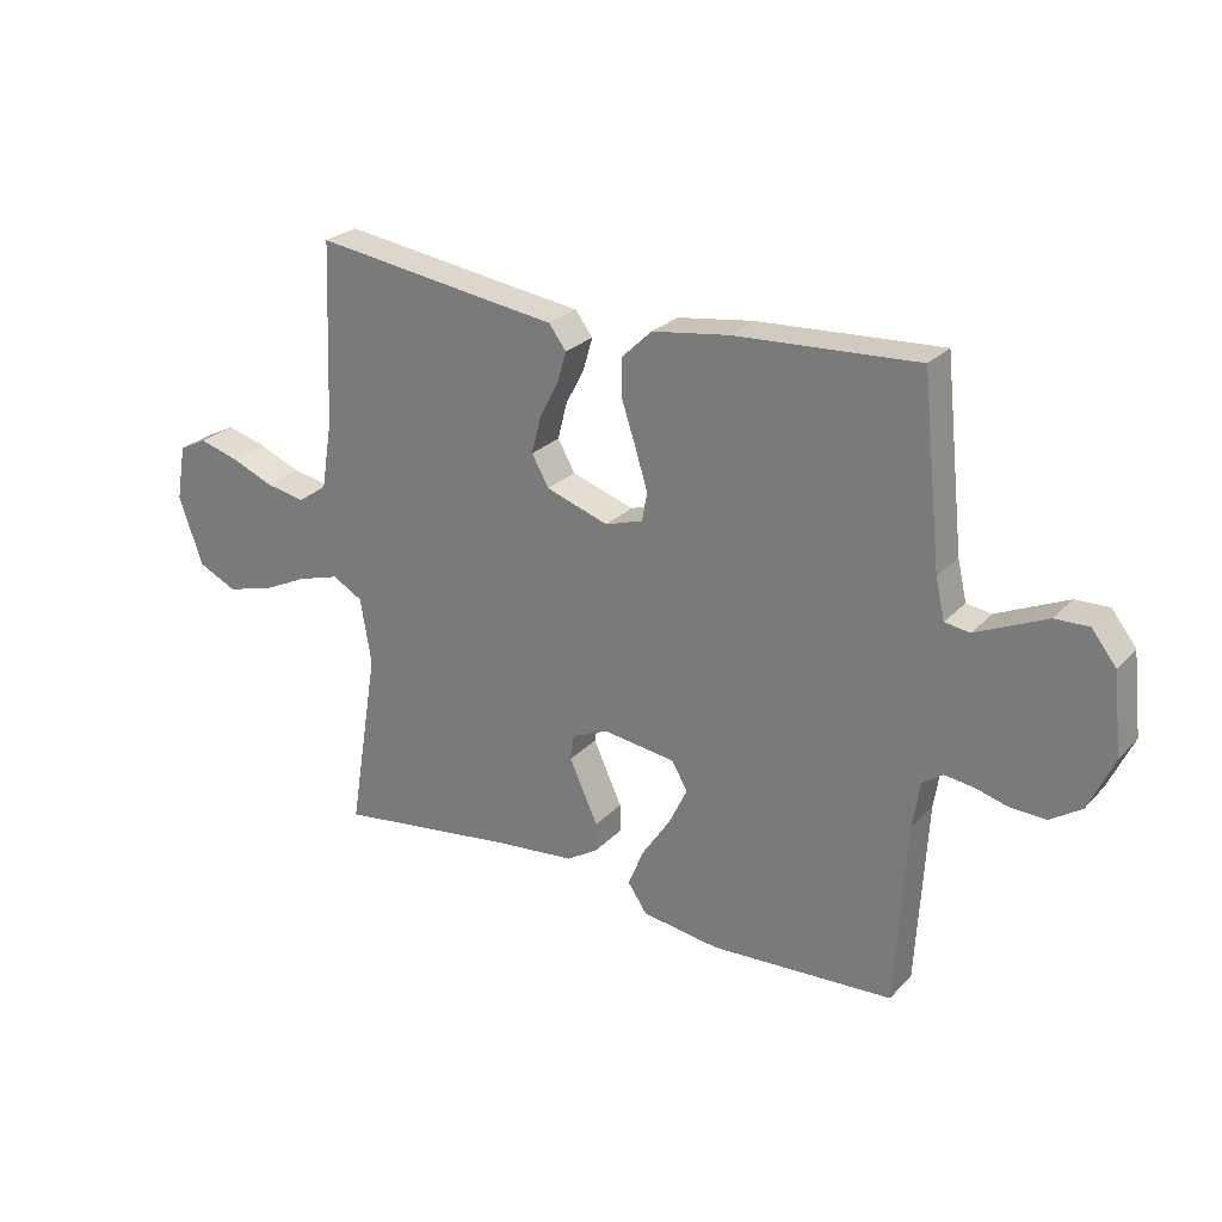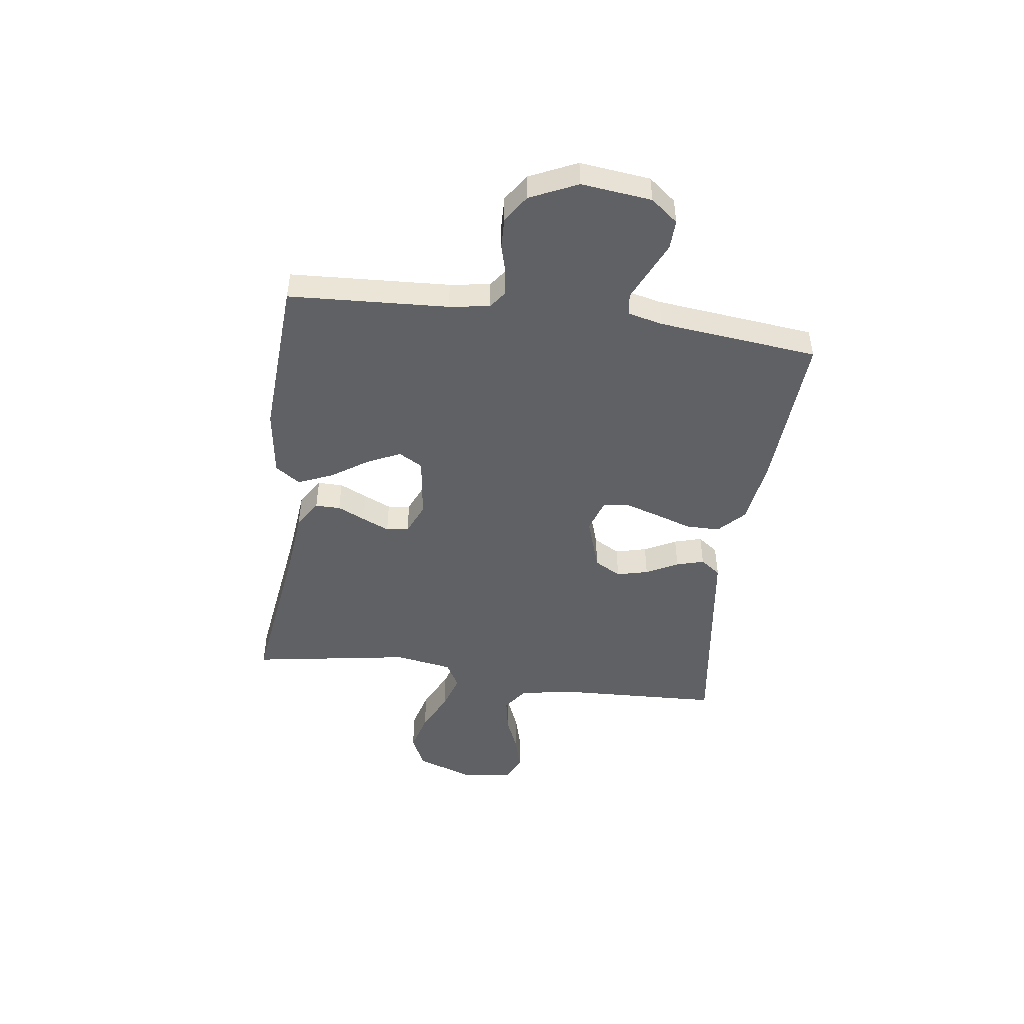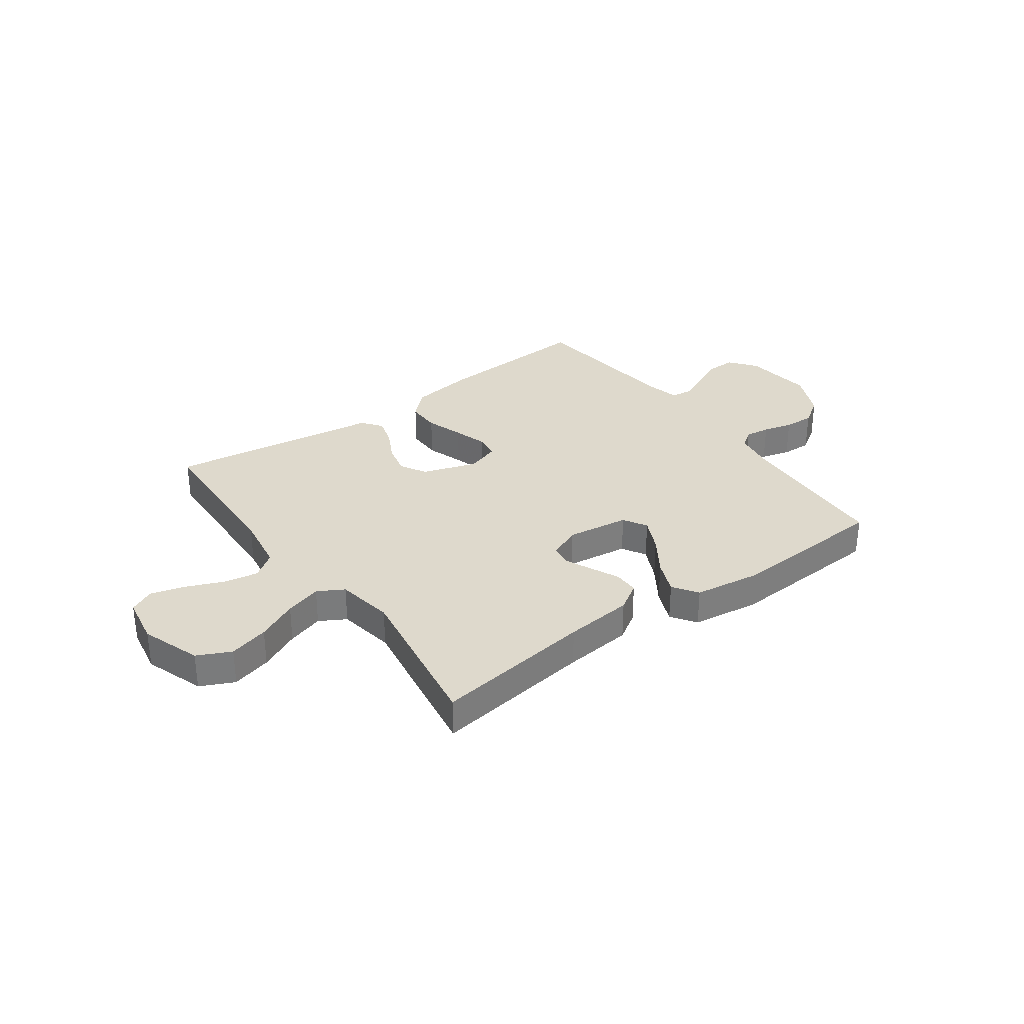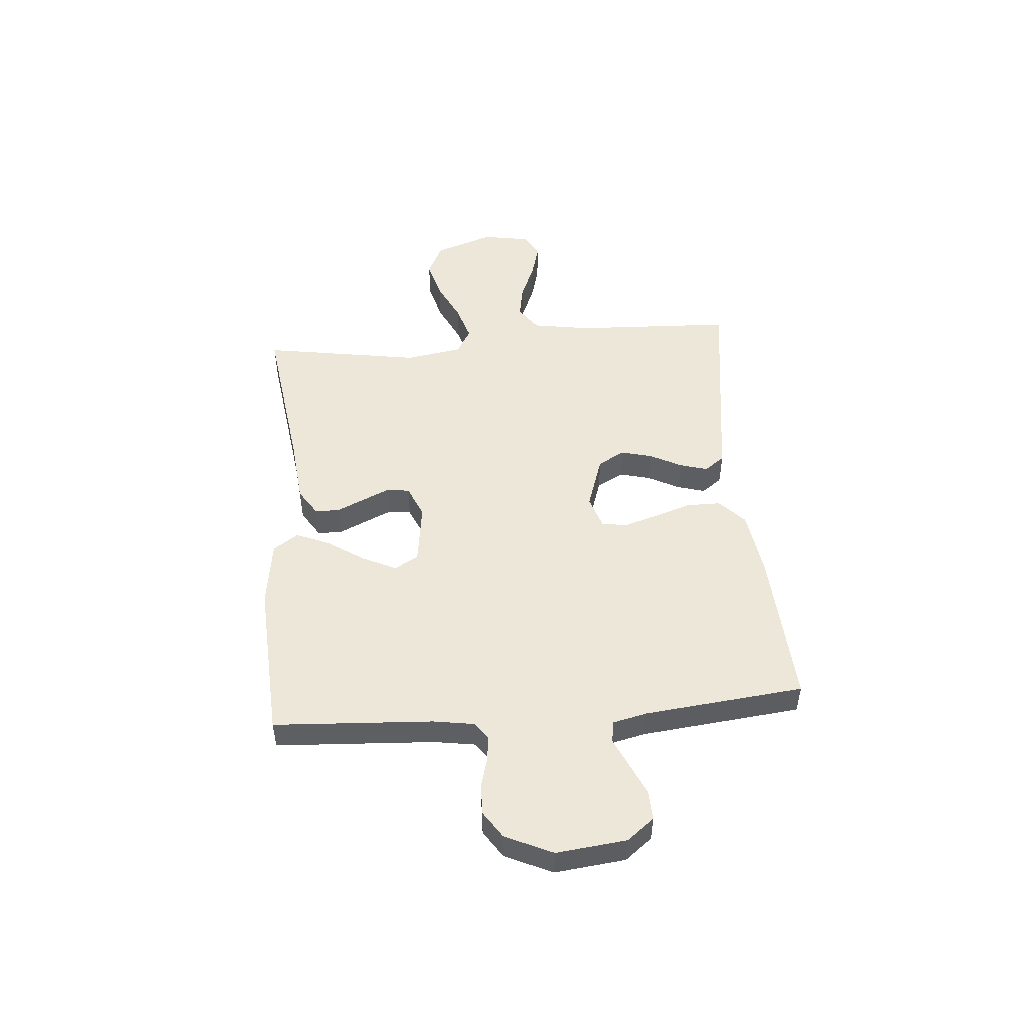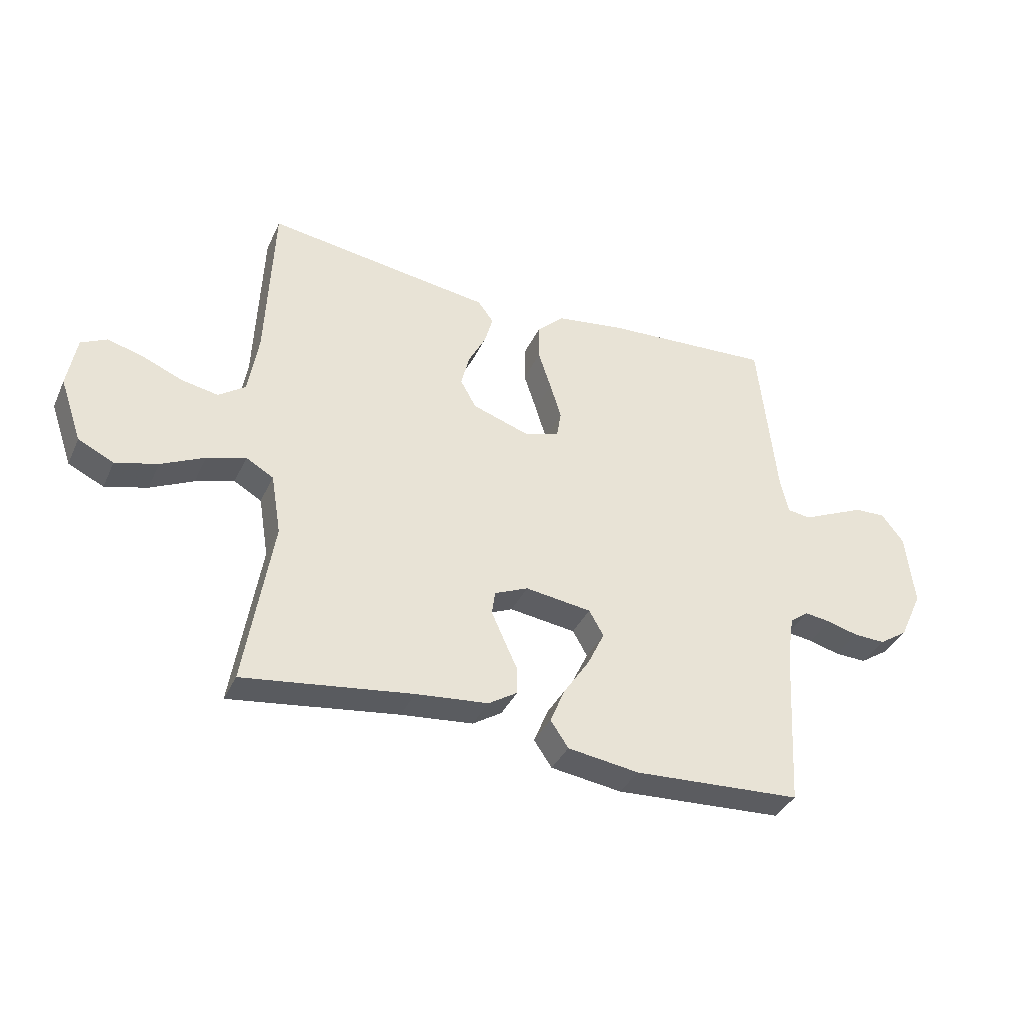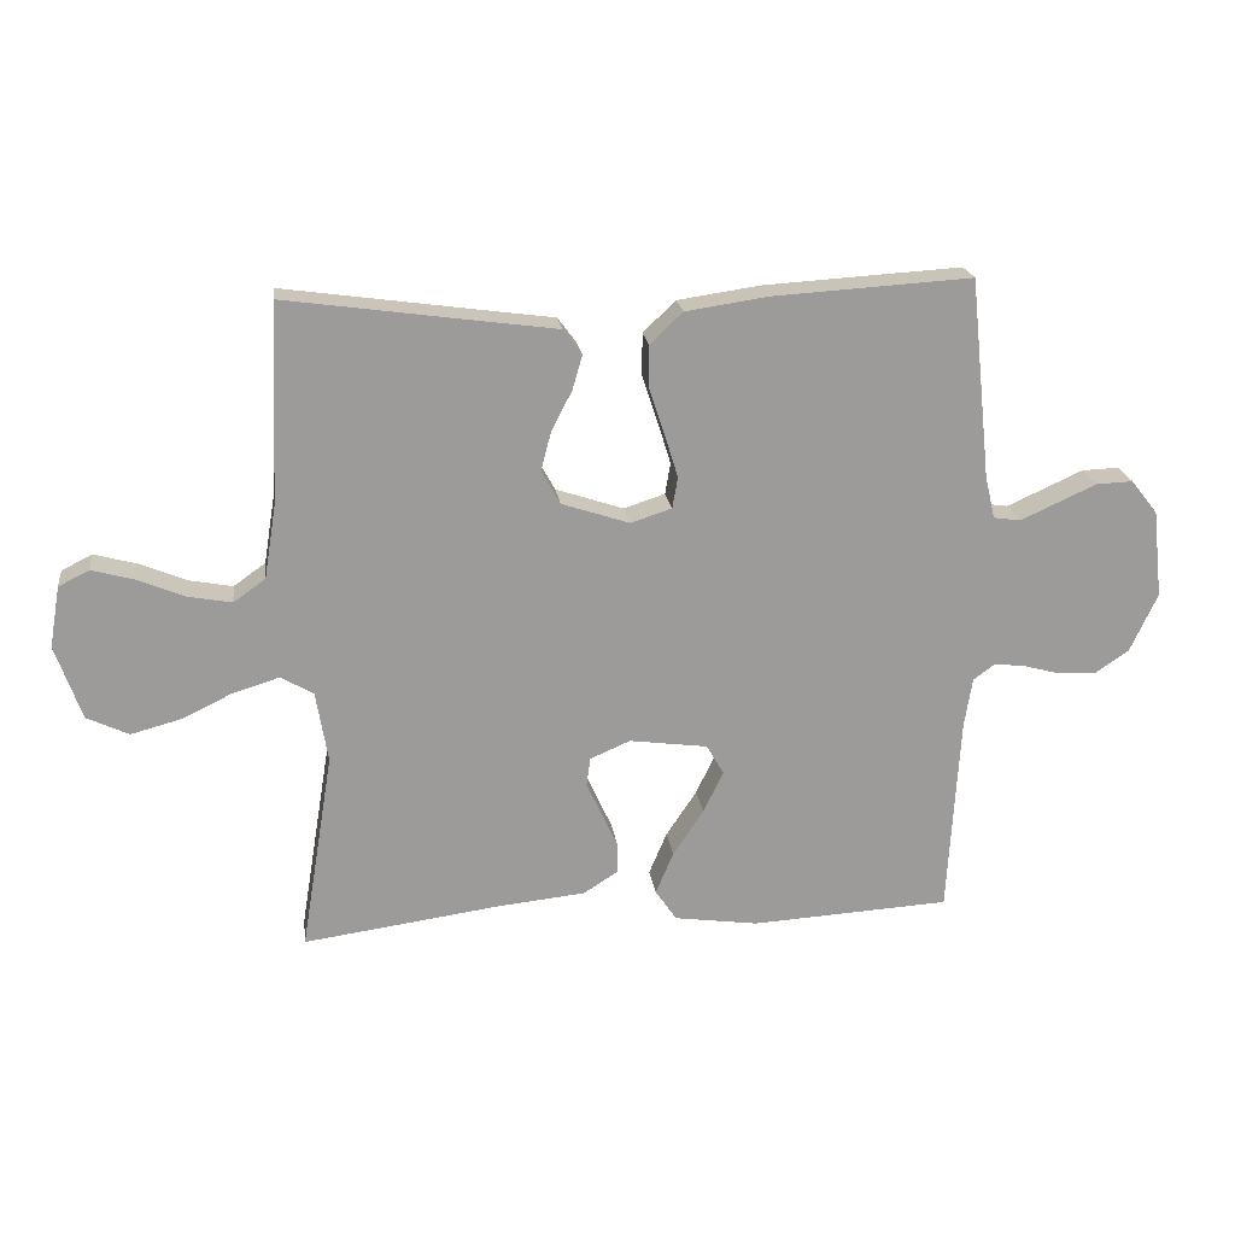
<metadata>
{"format":"obj","ext":"obj","renderer":"f3d","projection":"perspective","resolution":1024,"background":"white","views":[{"elev":25.8,"azim":-147.5,"up":"+Z"},{"elev":-47.3,"azim":-97.8,"up":"+Y"},{"elev":32.1,"azim":144.0,"up":"+Y"},{"elev":49.6,"azim":-94.7,"up":"+Y"},{"elev":-37.0,"azim":157.3,"up":"+Z"},{"elev":20.5,"azim":172.3,"up":"+Z"}]}
</metadata>
<code>
v 0.5 0.07 -0.5
v 0.2 0.07 -0.459
v 0.071 0.07 -0.446
v 0.019 0.07 -0.413
v 0.019 0.07 -0.366
v 0.043 0.07 -0.314
v 0.066 0.07 -0.263
v 0.06 0.07 -0.221
v 0 0.07 -0.195
v -0.118 0.07 -0.211
v -0.144 0.07 -0.256
v -0.114 0.07 -0.319
v -0.068 0.07 -0.388
v -0.041 0.07 -0.452
v -0.073 0.07 -0.499
v -0.2 0.07 -0.517
v -0.5 0.07 -0.5
v -0.517 0.07 -0.2
v -0.529 0.07 -0.124
v -0.562 0.07 -0.1
v -0.609 0.07 -0.106
v -0.664 0.07 -0.121
v -0.721 0.07 -0.123
v -0.772 0.07 -0.089
v -0.813 0.07 0
v -0.798 0.07 0.132
v -0.758 0.07 0.183
v -0.703 0.07 0.181
v -0.643 0.07 0.154
v -0.588 0.07 0.129
v -0.547 0.07 0.135
v -0.532 0.07 0.2
v -0.5 0.07 0.5
v -0.2 0.07 0.482
v -0.076 0.07 0.464
v -0.027 0.07 0.417
v -0.027 0.07 0.353
v -0.05 0.07 0.283
v -0.07 0.07 0.218
v -0.062 0.07 0.171
v 0 0.07 0.151
v 0.102 0.07 0.185
v 0.13 0.07 0.235
v 0.115 0.07 0.294
v 0.084 0.07 0.354
v 0.069 0.07 0.406
v 0.097 0.07 0.444
v 0.2 0.07 0.458
v 0.5 0.07 0.5
v 0.513 0.07 0.2
v 0.531 0.07 0.09
v 0.579 0.07 0.056
v 0.644 0.07 0.068
v 0.714 0.07 0.097
v 0.779 0.07 0.115
v 0.825 0.07 0.092
v 0.841 0.07 0
v 0.802 0.07 -0.112
v 0.739 0.07 -0.142
v 0.664 0.07 -0.122
v 0.587 0.07 -0.085
v 0.518 0.07 -0.064
v 0.469 0.07 -0.092
v 0.451 0.07 -0.2
v 0.5 0 -0.5
v 0.2 0 -0.459
v 0.071 0 -0.446
v 0.019 0 -0.413
v 0.019 0 -0.366
v 0.043 0 -0.314
v 0.066 0 -0.263
v 0.06 0 -0.221
v 0 0 -0.195
v -0.118 0 -0.211
v -0.144 0 -0.256
v -0.114 0 -0.319
v -0.068 0 -0.388
v -0.041 0 -0.452
v -0.073 0 -0.499
v -0.2 0 -0.517
v -0.5 0 -0.5
v -0.517 0 -0.2
v -0.529 0 -0.124
v -0.562 0 -0.1
v -0.609 0 -0.106
v -0.664 0 -0.121
v -0.721 0 -0.123
v -0.772 0 -0.089
v -0.813 0 0
v -0.798 0 0.132
v -0.758 0 0.183
v -0.703 0 0.181
v -0.643 0 0.154
v -0.588 0 0.129
v -0.547 0 0.135
v -0.532 0 0.2
v -0.5 0 0.5
v -0.2 0 0.482
v -0.076 0 0.464
v -0.027 0 0.417
v -0.027 0 0.353
v -0.05 0 0.283
v -0.07 0 0.218
v -0.062 0 0.171
v 0 0 0.151
v 0.102 0 0.185
v 0.13 0 0.235
v 0.115 0 0.294
v 0.084 0 0.354
v 0.069 0 0.406
v 0.097 0 0.444
v 0.2 0 0.458
v 0.5 0 0.5
v 0.513 0 0.2
v 0.531 0 0.09
v 0.579 0 0.056
v 0.644 0 0.068
v 0.714 0 0.097
v 0.779 0 0.115
v 0.825 0 0.092
v 0.841 0 0
v 0.802 0 -0.112
v 0.739 0 -0.142
v 0.664 0 -0.122
v 0.587 0 -0.085
v 0.518 0 -0.064
v 0.469 0 -0.092
v 0.451 0 -0.2
f 58 59 60 61
f 58 61 62
f 57 58 62
f 56 57 62
f 53 54 55 56
f 52 53 56 62
f 51 52 62 63
f 48 49 50
f 48 50 51 63
f 44 45 46 47
f 43 44 47 48
f 35 36 37 38
f 35 38 39
f 32 33 34 35
f 31 32 35 39
f 27 28 29 30
f 25 26 27 30
f 25 30 31
f 21 22 23 24
f 20 21 24 25
f 15 16 17 18
f 15 18 19
f 12 13 14 15
f 11 12 15 19
f 10 11 19 20
f 3 4 5 6
f 2 3 6 7
f 64 1 2 7
f 43 48 63 64
f 42 43 64 7
f 25 31 39 40
f 25 40 41
f 9 10 20 25
f 9 25 41
f 8 9 41 42
f 7 8 42
f 125 124 123 122
f 126 125 122
f 126 122 121
f 126 121 120
f 120 119 118 117
f 126 120 117 116
f 127 126 116 115
f 114 113 112
f 127 115 114 112
f 111 110 109 108
f 112 111 108 107
f 102 101 100 99
f 103 102 99
f 99 98 97 96
f 103 99 96 95
f 94 93 92 91
f 94 91 90 89
f 95 94 89
f 88 87 86 85
f 89 88 85 84
f 82 81 80 79
f 83 82 79
f 79 78 77 76
f 83 79 76 75
f 84 83 75 74
f 70 69 68 67
f 71 70 67 66
f 71 66 65 128
f 128 127 112 107
f 71 128 107 106
f 104 103 95 89
f 105 104 89
f 89 84 74 73
f 105 89 73
f 106 105 73 72
f 106 72 71
f 1 65 66 2
f 2 66 67 3
f 3 67 68 4
f 4 68 69 5
f 5 69 70 6
f 6 70 71 7
f 7 71 72 8
f 8 72 73 9
f 9 73 74 10
f 10 74 75 11
f 11 75 76 12
f 12 76 77 13
f 13 77 78 14
f 14 78 79 15
f 15 79 80 16
f 16 80 81 17
f 17 81 82 18
f 18 82 83 19
f 19 83 84 20
f 20 84 85 21
f 21 85 86 22
f 22 86 87 23
f 23 87 88 24
f 24 88 89 25
f 25 89 90 26
f 26 90 91 27
f 27 91 92 28
f 28 92 93 29
f 29 93 94 30
f 30 94 95 31
f 31 95 96 32
f 32 96 97 33
f 33 97 98 34
f 34 98 99 35
f 35 99 100 36
f 36 100 101 37
f 37 101 102 38
f 38 102 103 39
f 39 103 104 40
f 40 104 105 41
f 41 105 106 42
f 42 106 107 43
f 43 107 108 44
f 44 108 109 45
f 45 109 110 46
f 46 110 111 47
f 47 111 112 48
f 48 112 113 49
f 49 113 114 50
f 50 114 115 51
f 51 115 116 52
f 52 116 117 53
f 53 117 118 54
f 54 118 119 55
f 55 119 120 56
f 56 120 121 57
f 57 121 122 58
f 58 122 123 59
f 59 123 124 60
f 60 124 125 61
f 61 125 126 62
f 62 126 127 63
f 63 127 128 64
f 64 128 65 1

</code>
